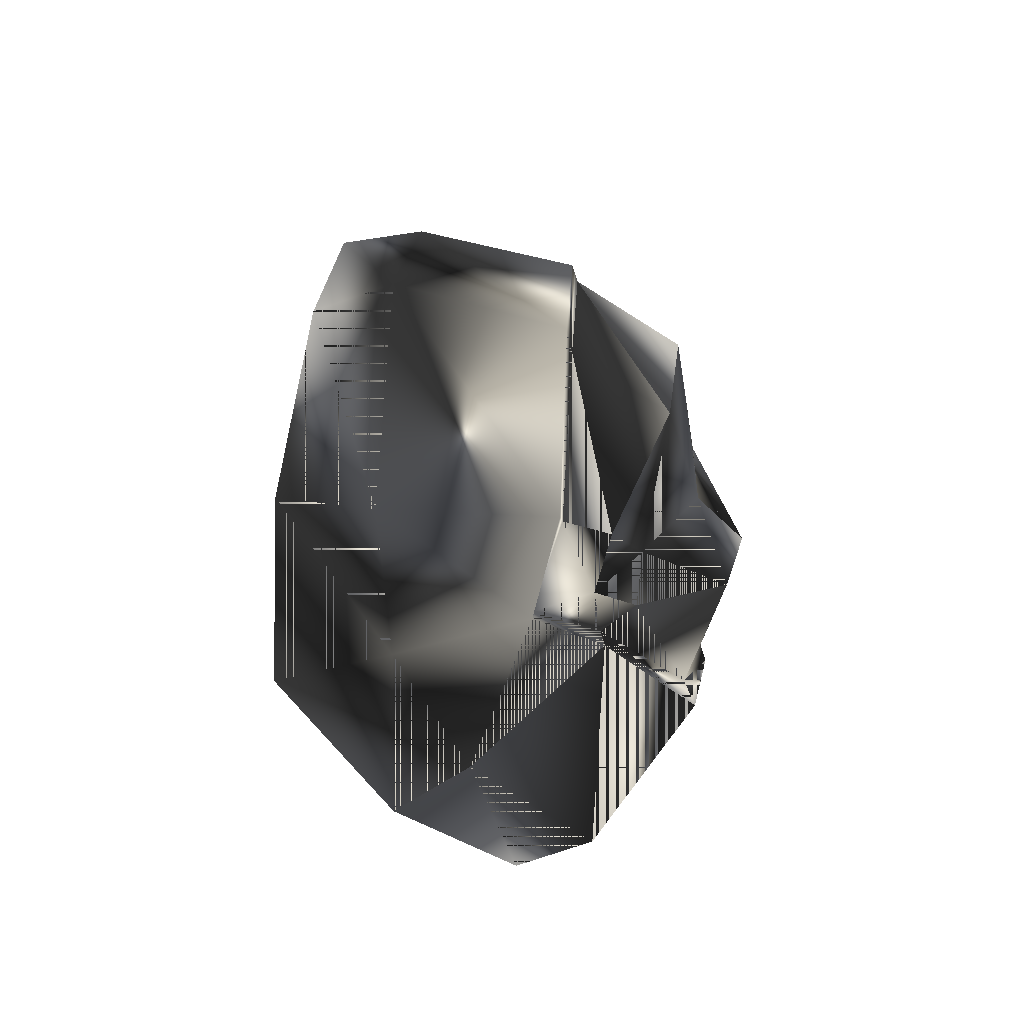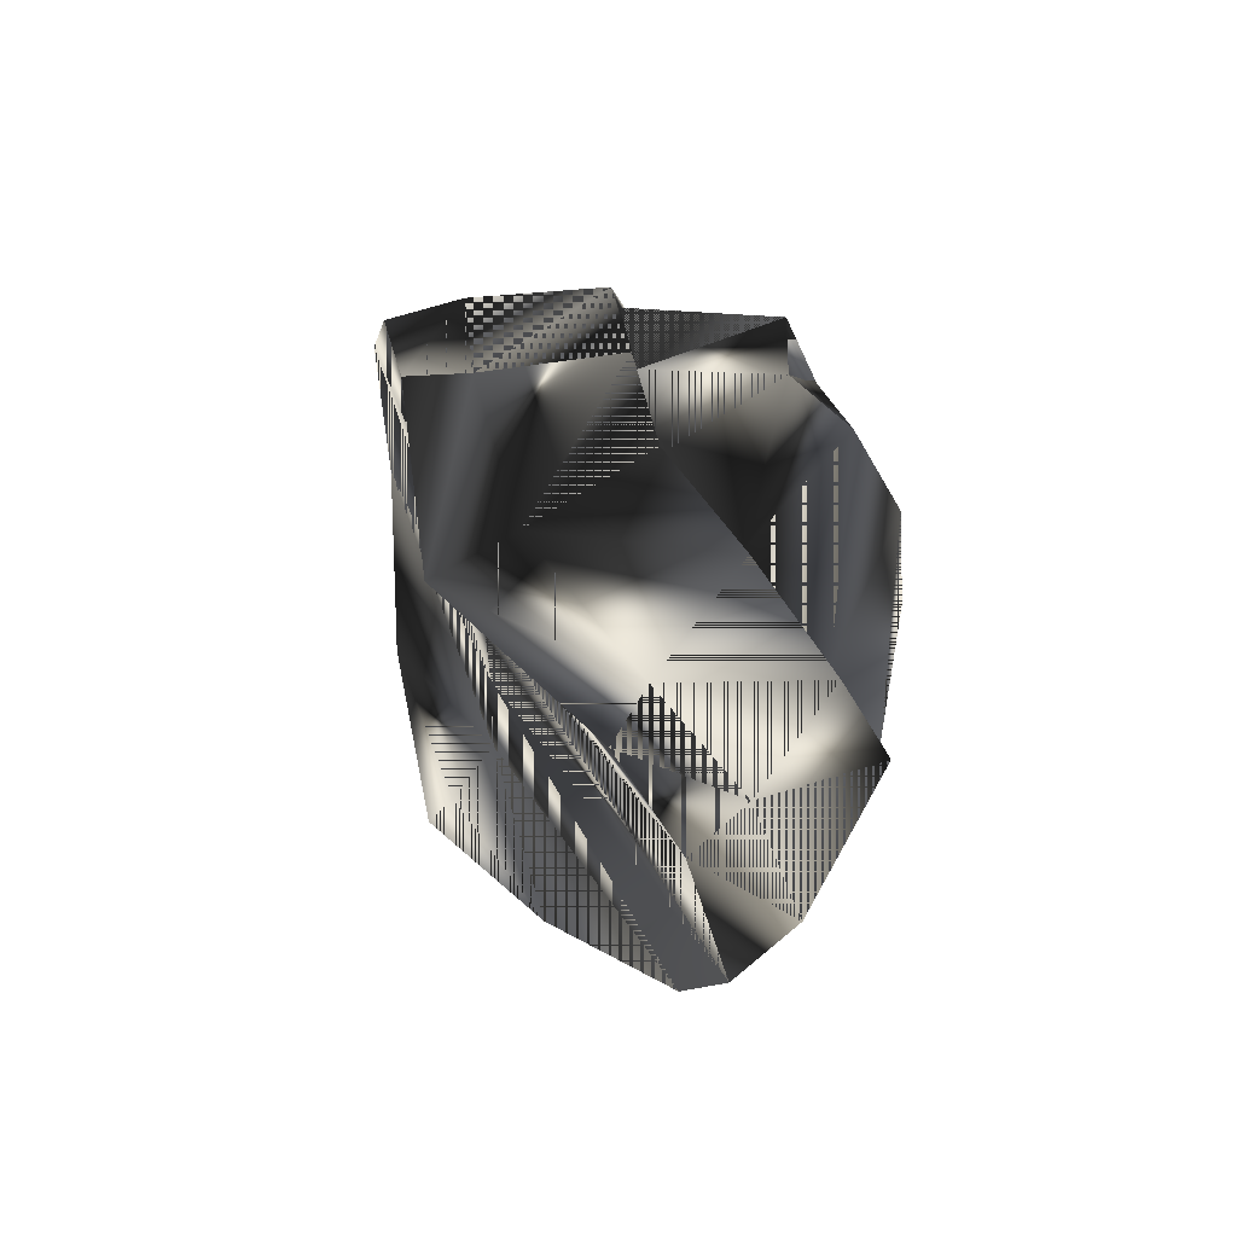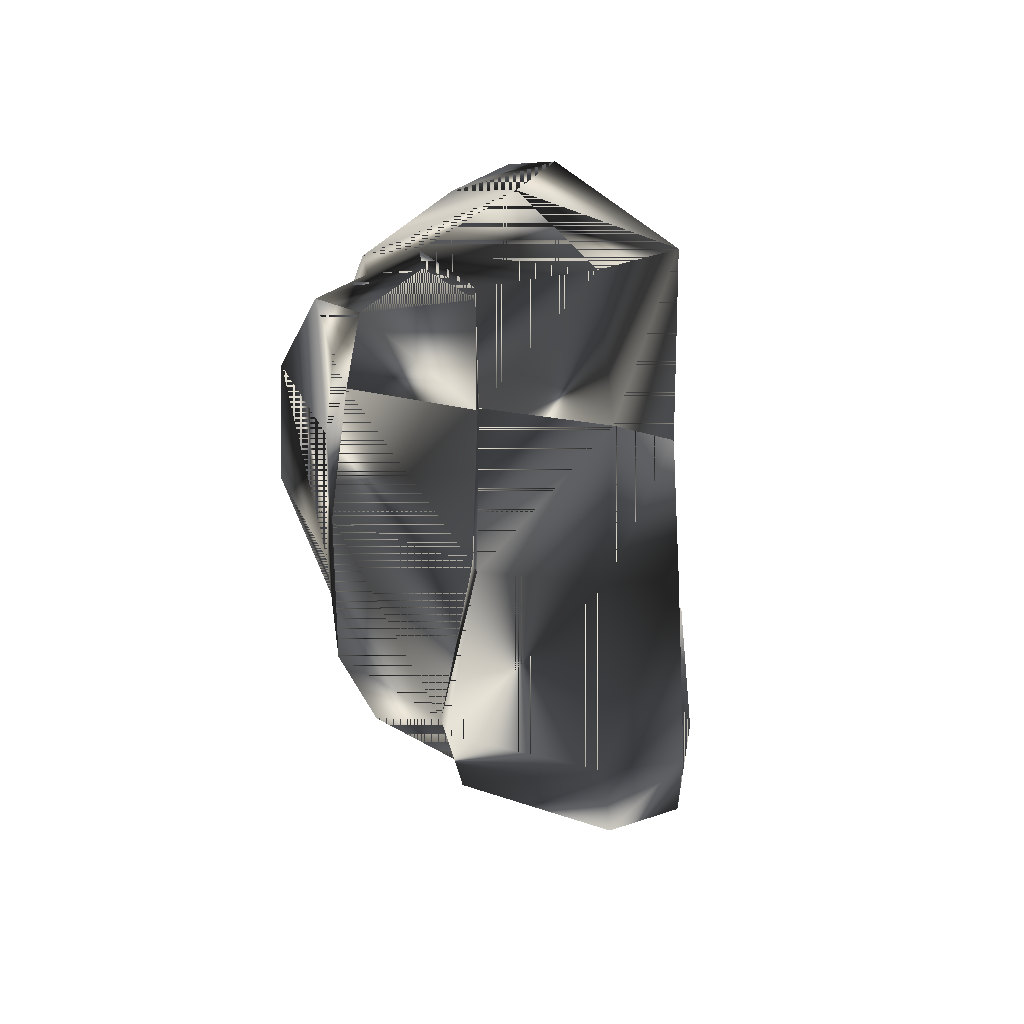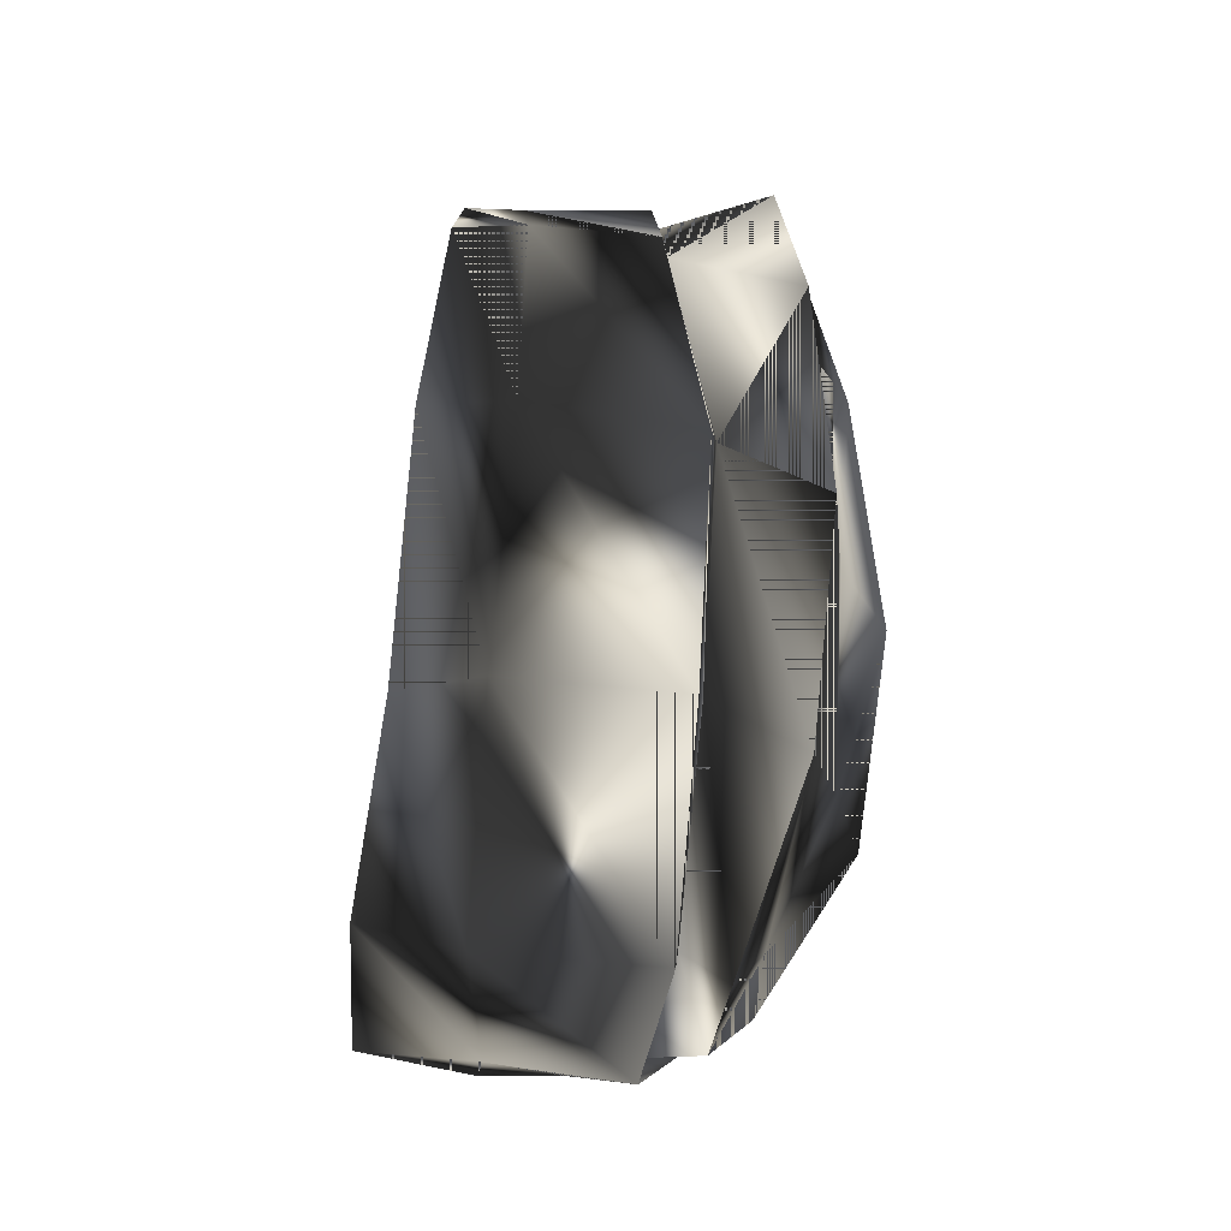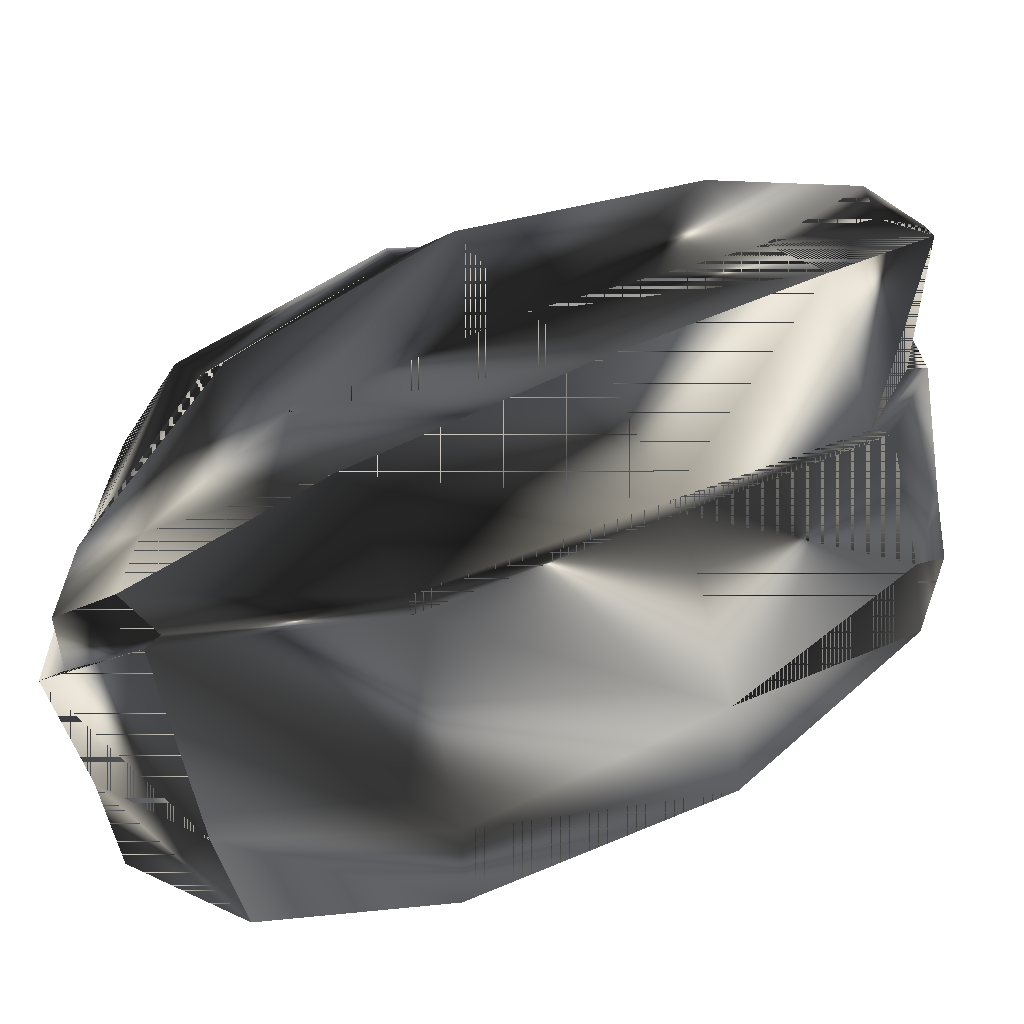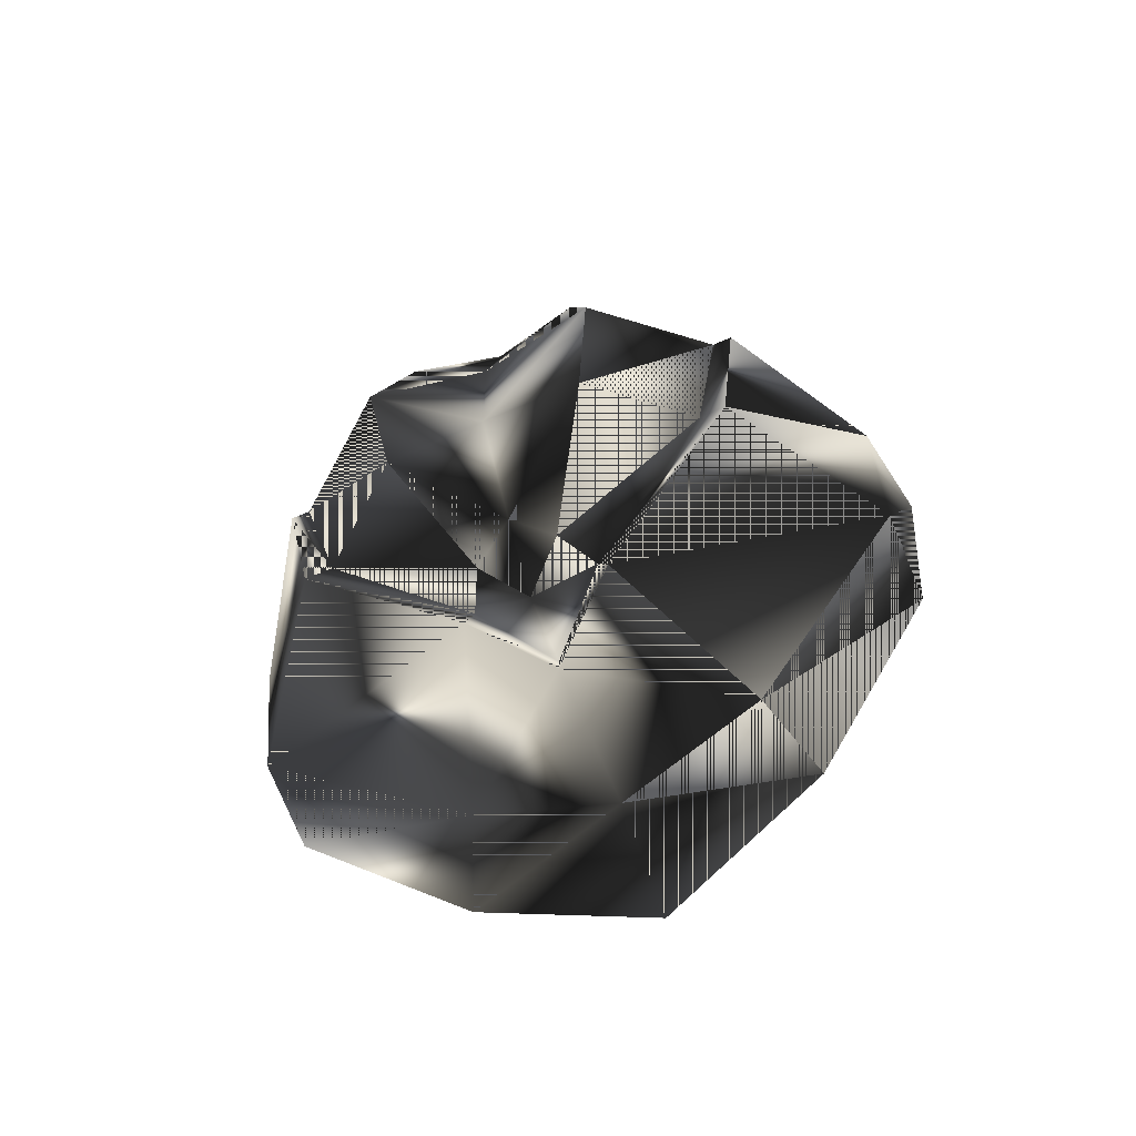
<metadata>
{"format":"obj","ext":"obj","renderer":"f3d","projection":"perspective","resolution":1024,"background":"white","views":[{"elev":-77.3,"azim":109.0,"up":"+Z"},{"elev":75.6,"azim":61.2,"up":"+Z"},{"elev":61.4,"azim":-108.3,"up":"+Z"},{"elev":-32.9,"azim":105.8,"up":"+Z"},{"elev":38.2,"azim":-122.6,"up":"+Y"},{"elev":-77.7,"azim":-157.4,"up":"+Z"}]}
</metadata>
<code>
g SM_creasecapflyoff
v -4.049 -3.274 8.684
v -1.235 3.341 9.893
v -1.235 3.341 9.893
v -0.8515 1.759 -9.847
v -0.8515 1.759 -9.847
v -1.235 3.341 9.893
v -4.049 -3.274 8.684
v -0.8515 1.759 -9.847
v -3.912 -5.077 -9.016
v -4.049 -3.274 8.684
v -3.912 -5.077 -9.016
v -3.912 -5.077 -9.016
v 8.09 -2.645 -0.09076
v 8.09 -2.645 -0.09076
v 2.748 4.68 0.04269
v 2.748 4.68 0.04269
v -8.09 -2.645 -0.09076
v -8.09 -2.645 -0.09076
v 7.233 -3.232 -6.049
v 7.233 -3.232 -6.049
v 4.049 -3.274 8.684
v 4.049 -3.274 8.684
v 0.1496 -6.386 -9.962
v 0.1496 -6.386 -9.962
v -2.748 4.68 0.04269
v -2.748 4.68 0.04269
v 4.873 2.179 -5.638
v -4.873 2.179 -5.638
v 1.236 3.341 9.893
v 1.236 3.341 9.893
v -7.229 -3.232 -6.049
v -7.229 -3.232 -6.049
v 0.1457 -4.297 -5.489
v 0.000161 -0.396 -11.32
v 0.000161 -4.815 9.839
v 0.000161 -4.815 9.839
v 0.000161 -3.854 6.24
v -5.619 2.728 -0.004265
v 5.619 2.728 -0.004265
v 2.208 3.842 -5.726
v 2.208 3.842 -5.726
v 4.586 1.496 6.229
v -4.585 1.496 6.229
v -2.207 3.842 -5.726
v -2.207 3.842 -5.726
v 3.882 -5.077 -9.016
v 3.882 -5.077 -9.016
v 0.000161 -0.005231 10.51
v 7.237 -1.263 -6.045
v -7.237 -1.263 -6.045
v -6.149 -2.789 6.194
v -6.149 -2.789 6.194
v 6.15 -2.789 6.194
v 6.15 -2.789 6.194
v 0.000161 4.193 0.04269
v 7.717 -0.6577 -0.09083
v -7.717 -0.6577 -0.09083
v -2.197 4.222 6.157
v -2.197 4.222 6.157
v 2.224 0.6476 9.221
v 2.197 4.222 6.157
v 2.197 4.222 6.157
v 0.000161 1.023 -10.88
v 0.000161 1.023 -10.88
v 0.000161 -4.031 8.684
v 4.278 2.12 -5.351
v -3.322 -2.999 -9.478
v -3.322 -2.999 -9.478
v 4.211 1.492 5.951
v 0.000161 2.625 10.76
v 0.000161 2.625 10.76
v 1.549 0.7974 -9.677
v 5.797 -1.165 6.19
v -5.796 -1.165 6.19
v -4.277 2.12 -5.351
v -2.223 0.6476 9.221
v -2.223 0.6476 9.221
v -4.211 1.492 5.951
v 5.177 2.725 4.8e-05
v -5.177 2.725 4.8e-05
v 0.000161 3.842 -5.526
v -1.549 0.7974 -9.677
v -1.549 0.7974 -9.677
v 0.000161 3.735 6.157
v -2.01 0.6443 8.801
v -2.01 0.6443 8.801
v 0.000161 -3.992 0.2957
v 2.993 -2.999 -9.478
v 0.8519 1.759 -9.847
v 0.8519 1.759 -9.847
v 2.011 0.6443 8.801
v -1.336 0.7942 -9.217
v -1.336 0.7942 -9.217
v 0.000161 -0.008514 10.03
v 0.000161 -3.625 -10.47
v 0.000161 -2.88 9.883
v 1.336 0.7942 -9.217
v 0.1496 -5.629 -8.686
v 0.000161 -0.3992 -10.76
v 0.000161 3.341 9.283
v 0.000161 2.244 -8.833
v -3.392 -2.082 8.89
v -3.392 -2.082 8.89
v 3.392 -2.082 8.89
f 54 56 73
f 57 28 50
f 89 40 66
f 57 38 28
f 49 88 72
f 37 87 13
f 73 56 39
f 101 45 81
f 37 17 87
f 52 74 57
f 56 27 39
f 19 13 87
f 96 104 60
f 13 53 37
f 46 19 33
f 67 34 95
f 62 16 55
f 74 38 57
f 49 72 27
f 56 49 27
f 50 28 83
f 5 75 44
f 96 48 76
f 55 59 84
f 50 83 68
f 31 87 17
f 9 33 31
f 33 9 98
f 67 82 34
f 97 99 63
f 35 65 21
f 96 76 103
f 35 7 65
f 17 37 51
f 80 44 75
f 58 25 80
f 79 66 40
f 61 79 15
f 40 15 79
f 81 55 16
f 104 42 60
f 79 61 69
f 102 77 43
f 80 78 58
f 44 80 25
f 26 81 45
f 33 98 46
f 88 95 34
f 69 29 91
f 86 94 70
f 20 88 49
f 14 20 49
f 18 50 32
f 32 50 68
f 51 65 7
f 10 74 52
f 53 21 65
f 22 54 73
f 81 26 55
f 59 55 26
f 54 14 56
f 14 49 56
f 52 57 18
f 18 57 50
f 2 58 78
f 6 84 59
f 96 60 48
f 69 91 60
f 29 69 61
f 55 84 62
f 45 101 8
f 92 63 99
f 65 51 37
f 65 37 53
f 27 72 97
f 39 27 66
f 11 67 95
f 32 68 12
f 60 42 69
f 79 69 42
f 71 100 6
f 70 91 29
f 88 34 72
f 99 97 72
f 104 73 42
f 73 39 42
f 102 43 74
f 74 43 38
f 38 75 28
f 93 28 75
f 70 3 86
f 78 85 2
f 77 78 43
f 80 43 78
f 42 39 79
f 66 79 39
f 43 80 38
f 75 38 80
f 101 81 41
f 16 41 81
f 63 92 4
f 75 5 93
f 84 6 100
f 30 62 84
f 78 77 85
f 48 86 76
f 87 31 33
f 87 33 19
f 47 95 88
f 20 47 88
f 64 8 101
f 63 89 97
f 91 70 94
f 48 60 91
f 99 82 92
f 28 93 83
f 86 48 94
f 91 94 48
f 11 95 23
f 47 23 95
f 36 96 103
f 36 104 96
f 66 97 89
f 97 66 27
f 24 98 9
f 24 46 98
f 82 99 34
f 72 34 99
f 84 100 30
f 71 30 100
f 64 101 90
f 41 90 101
f 36 103 1
f 10 102 74
f 22 73 104
f 36 22 104
f 73 56 54
f 50 28 57
f 66 40 89
f 28 38 57
f 72 88 49
f 13 87 37
f 39 56 73
f 81 45 101
f 87 17 37
f 57 74 52
f 39 27 56
f 87 13 19
f 60 104 96
f 37 53 13
f 33 19 46
f 95 34 67
f 55 16 62
f 57 38 74
f 27 72 49
f 27 49 56
f 83 28 50
f 44 75 5
f 76 48 96
f 84 59 55
f 68 83 50
f 17 87 31
f 31 33 9
f 98 9 33
f 34 82 67
f 63 99 97
f 21 65 35
f 103 76 96
f 65 7 35
f 51 37 17
f 75 44 80
f 80 25 58
f 40 66 79
f 15 79 61
f 79 15 40
f 16 55 81
f 60 42 104
f 69 61 79
f 43 77 102
f 58 78 80
f 25 80 44
f 45 81 26
f 46 98 33
f 34 95 88
f 91 29 69
f 70 94 86
f 49 88 20
f 49 20 14
f 32 50 18
f 68 50 32
f 7 65 51
f 52 74 10
f 65 21 53
f 73 54 22
f 55 26 81
f 26 55 59
f 56 14 54
f 56 49 14
f 18 57 52
f 50 57 18
f 78 58 2
f 59 84 6
f 48 60 96
f 60 91 69
f 61 69 29
f 62 84 55
f 8 101 45
f 99 63 92
f 37 51 65
f 53 37 65
f 97 72 27
f 66 27 39
f 95 67 11
f 12 68 32
f 69 42 60
f 42 69 79
f 6 100 71
f 29 91 70
f 72 34 88
f 72 97 99
f 42 73 104
f 42 39 73
f 74 43 102
f 38 43 74
f 28 75 38
f 75 28 93
f 86 3 70
f 2 85 78
f 43 78 77
f 78 43 80
f 79 39 42
f 39 79 66
f 38 80 43
f 80 38 75
f 41 81 101
f 81 41 16
f 4 92 63
f 93 5 75
f 100 6 84
f 84 62 30
f 85 77 78
f 76 86 48
f 33 31 87
f 19 33 87
f 88 95 47
f 88 47 20
f 101 8 64
f 97 89 63
f 94 70 91
f 91 60 48
f 92 82 99
f 83 93 28
f 94 48 86
f 48 94 91
f 23 95 11
f 95 23 47
f 103 96 36
f 96 104 36
f 89 97 66
f 27 66 97
f 9 98 24
f 98 46 24
f 34 99 82
f 99 34 72
f 30 100 84
f 100 30 71
f 90 101 64
f 101 90 41
f 1 103 36
f 74 102 10
f 104 73 22
f 104 22 36

</code>
